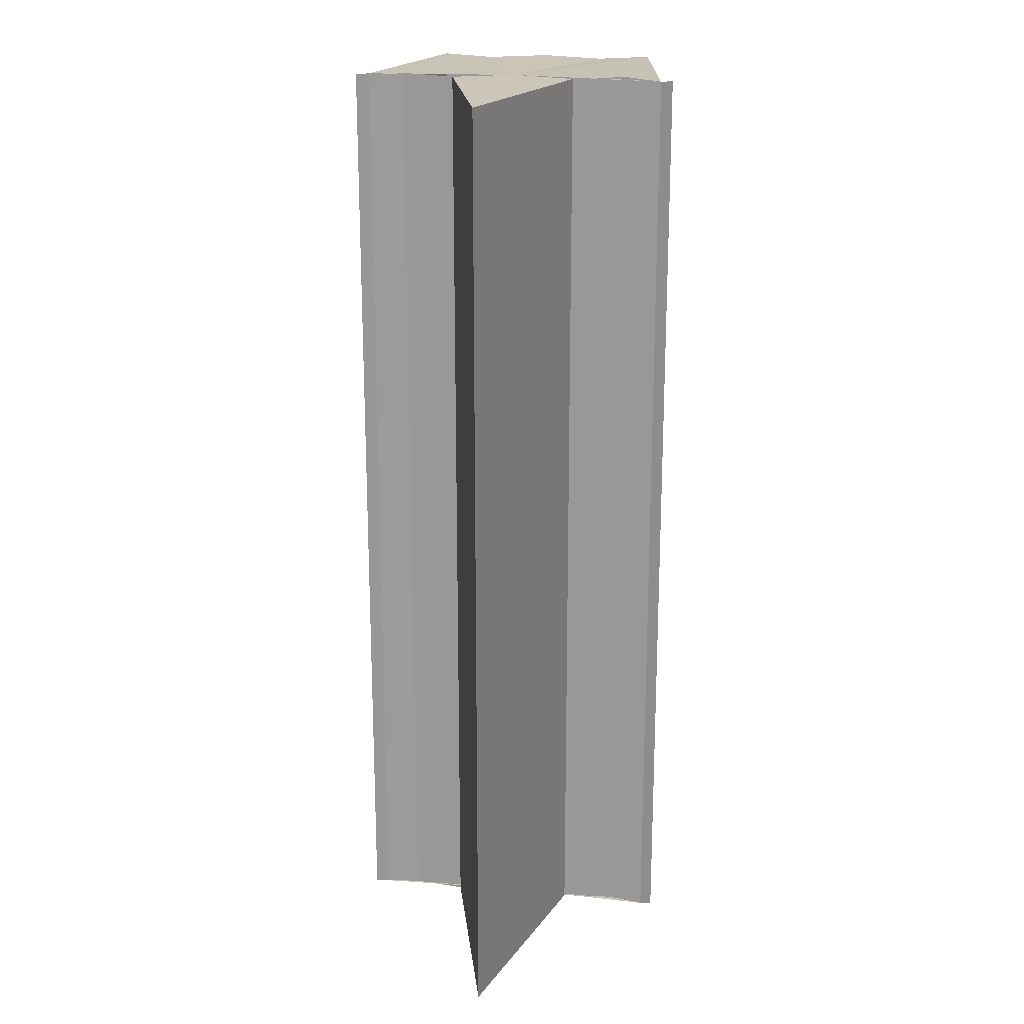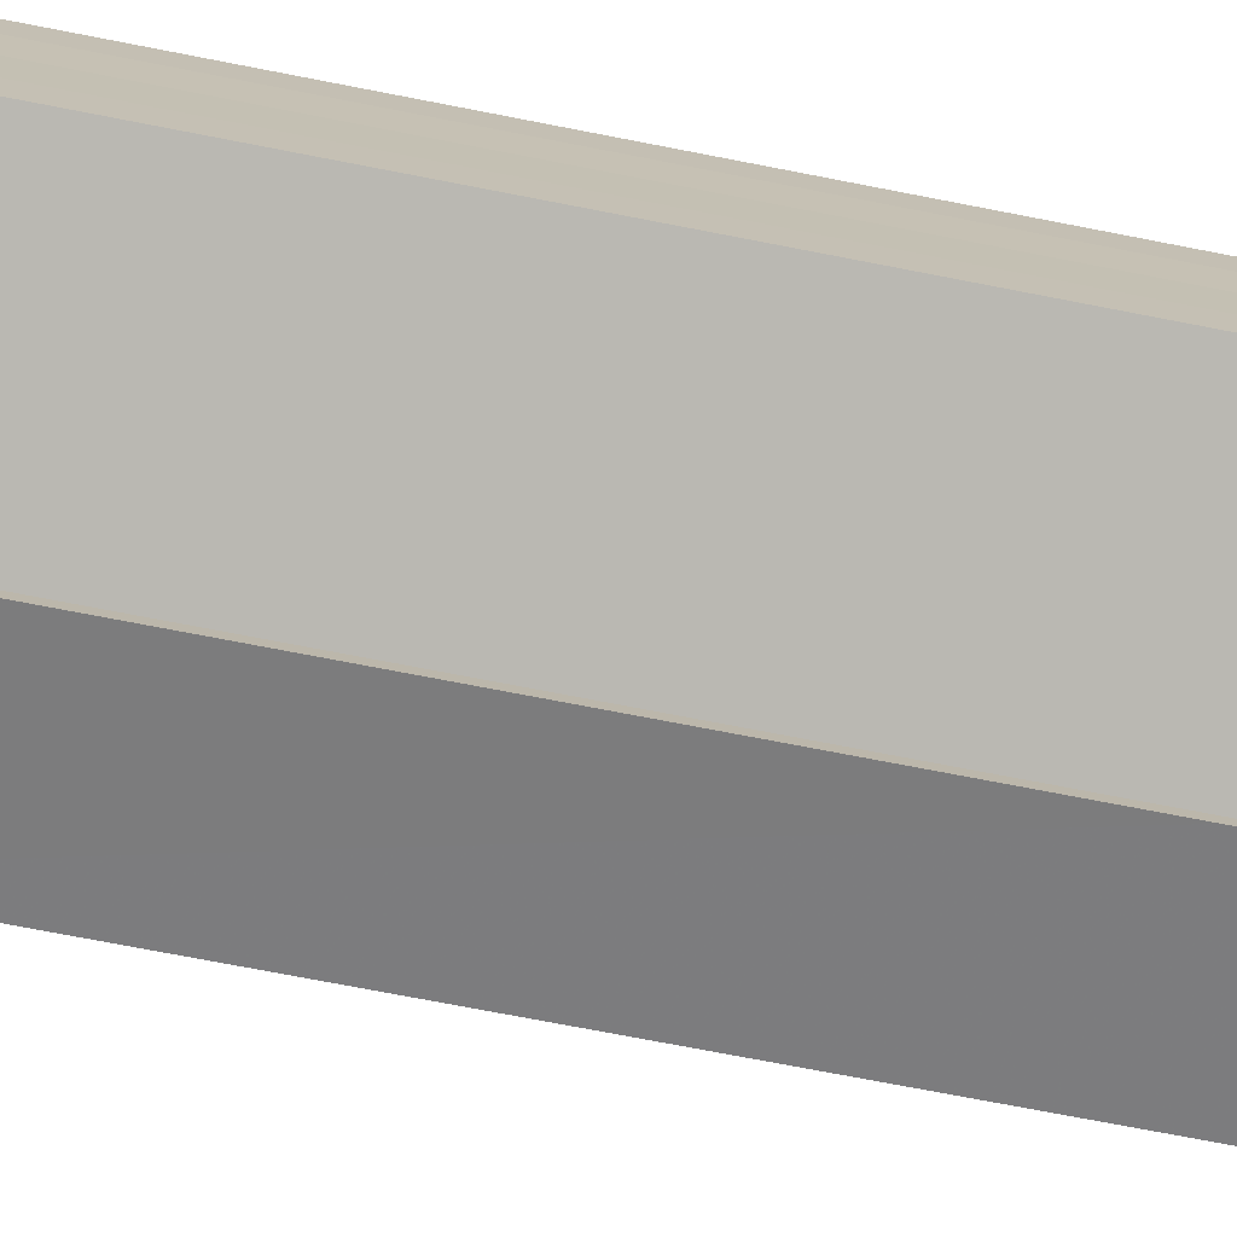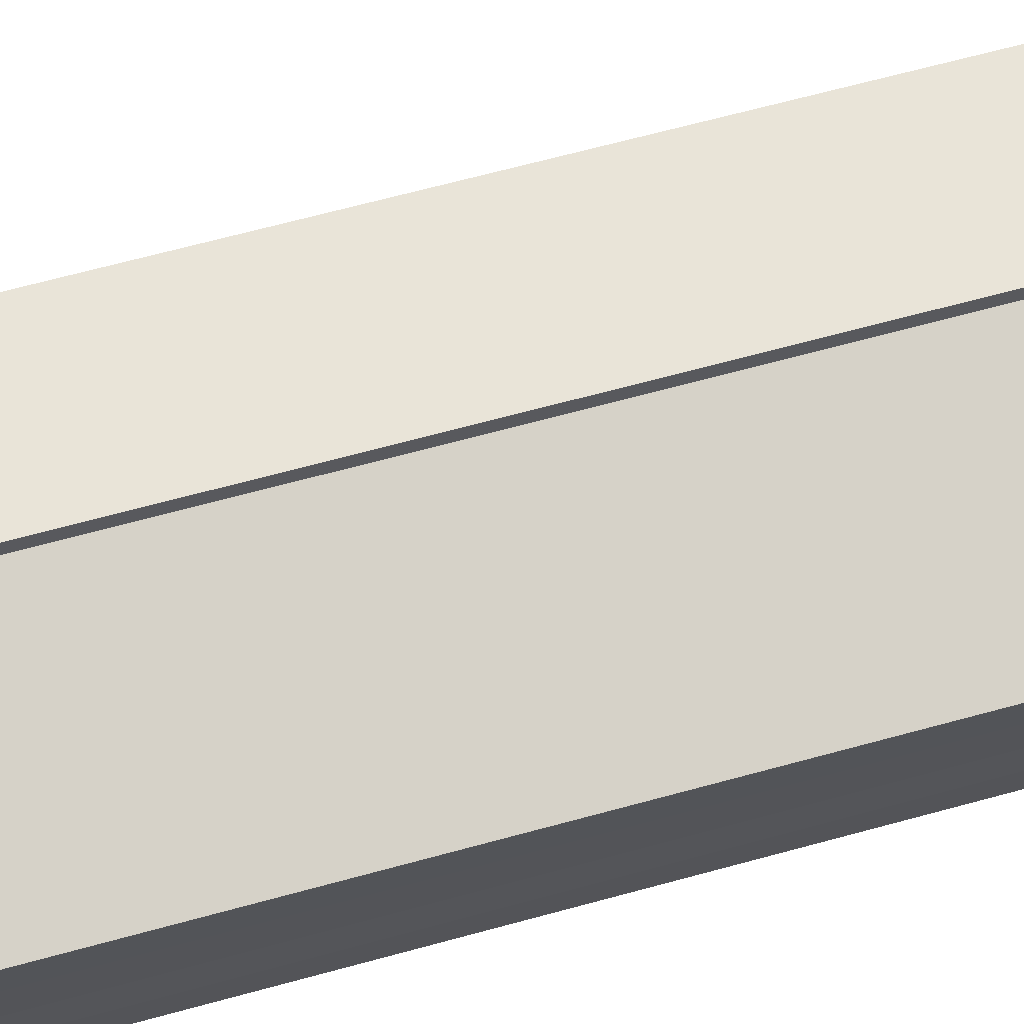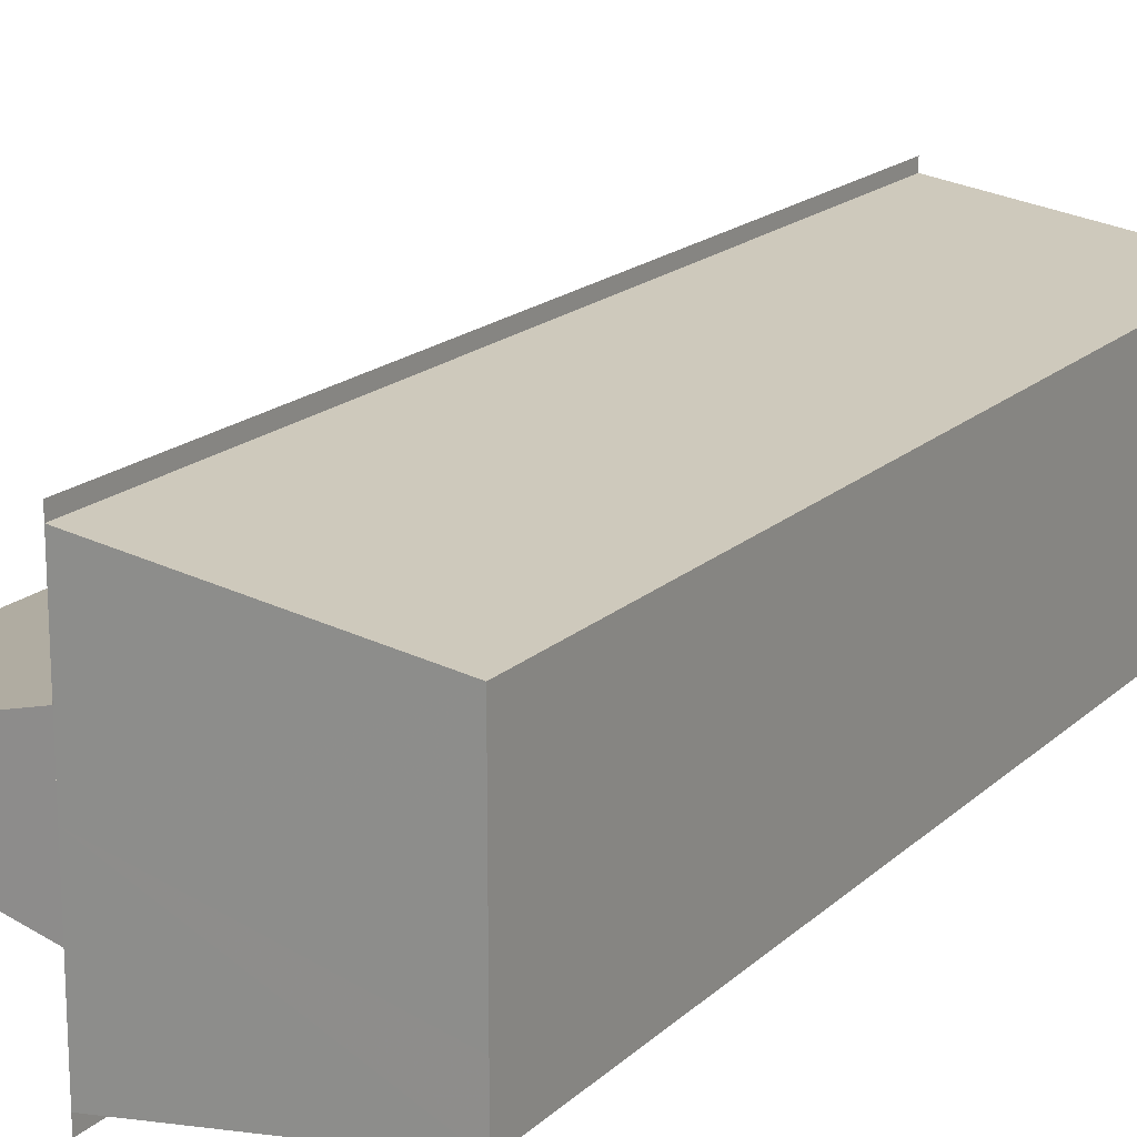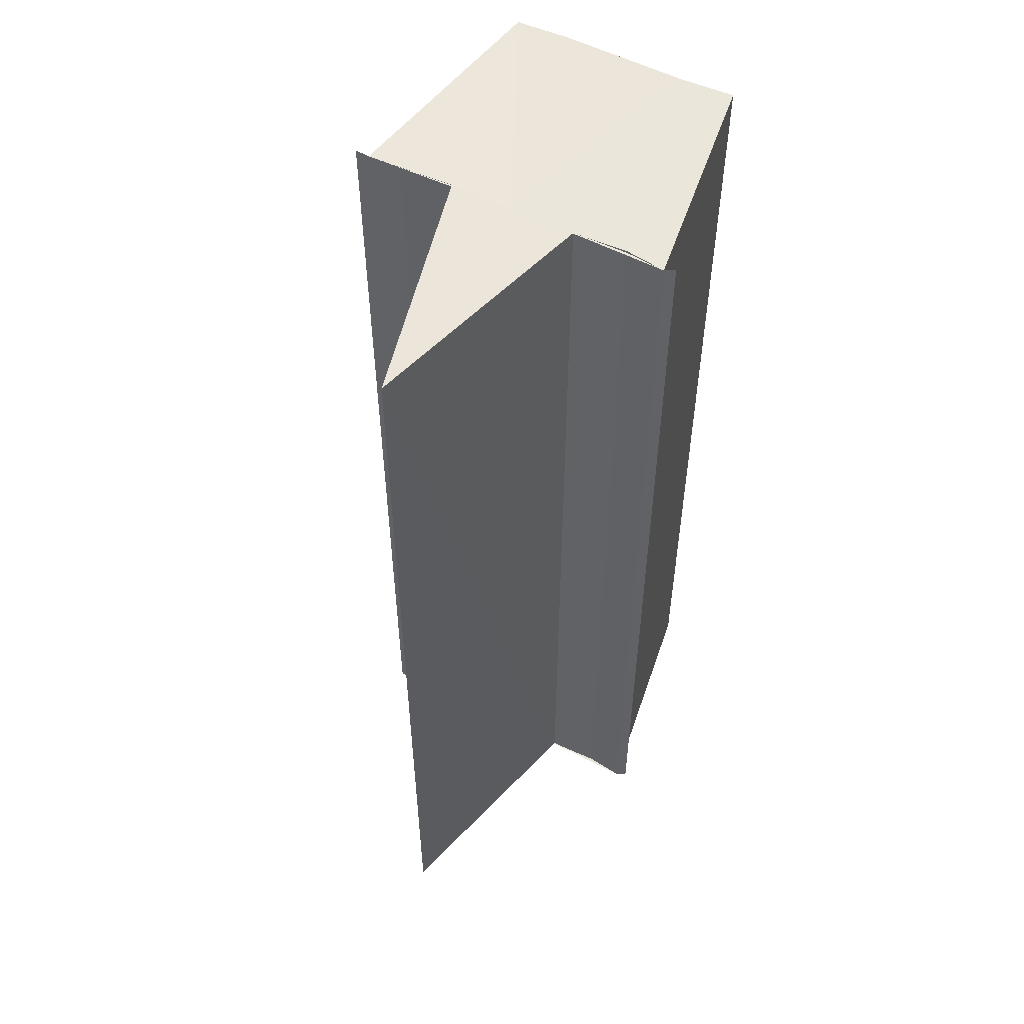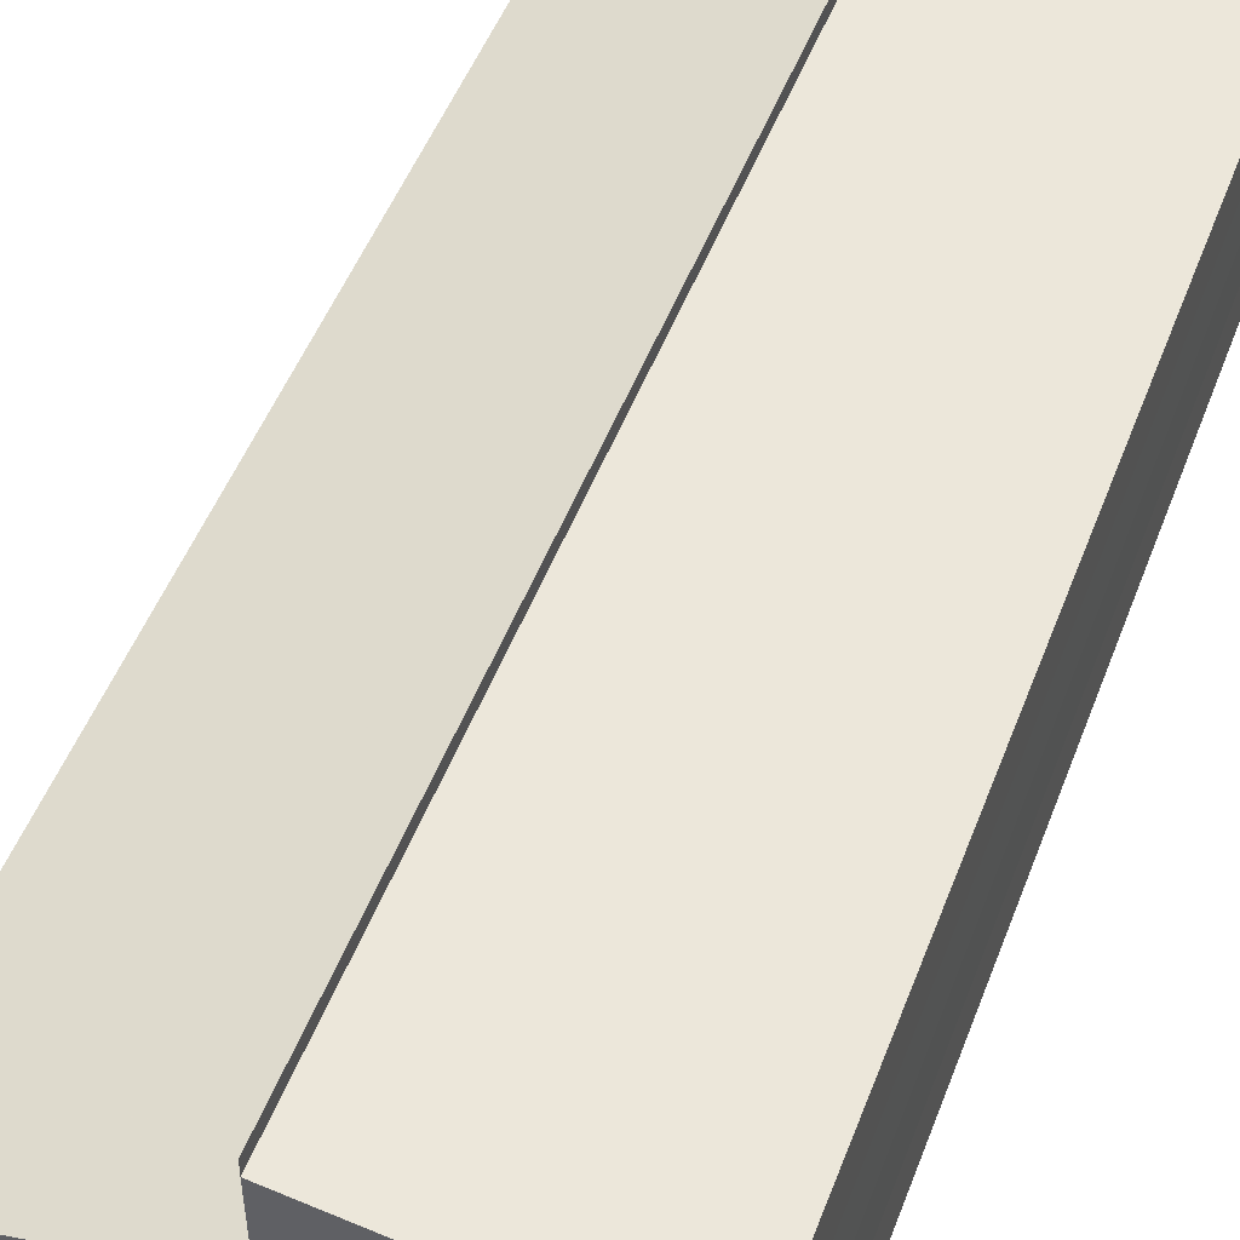
<metadata>
{"format":"obj","ext":"obj","renderer":"f3d","projection":"perspective","resolution":1024,"background":"white","views":[{"elev":19.6,"azim":-80.9,"up":"+Y"},{"elev":-73.8,"azim":79.1,"up":"+Z"},{"elev":70.3,"azim":75.0,"up":"+Z"},{"elev":17.7,"azim":30.7,"up":"+Z"},{"elev":54.3,"azim":-62.5,"up":"+Y"},{"elev":50.1,"azim":20.4,"up":"+Z"}]}
</metadata>
<code>
o 11440
v 2252 1886 17.42
v 2252 1886 17.42
v 2252 1886 17.42
v 2252 1886 17.42
v 2252 1886 17.42
v 2252 1886 17.42
v 2252 1886 17.42
v 2252 1886 17.41
v 2252 1886 17.41
v 2252 1886 17.42
v 2252 1886 17.42
v 2252 1886 17.42
v 2252 1886 17.42
v 2252 1886 17.42
v 2252 1886 17.42
v 2252 1886 17.42
v 2252 1886 17.42
v 2252 1886 17.42
v 2252 1886 17.42
v 2252 1886 17.42
v 2252 1886 17.42
v 2252 1886 17.42
v 2252 1886 17.41
v 2252 1886 17.41
v 2252 1886 17.41
v 2252 1886 17.41
v 2252 1886 17.41
v 2252 1886 17.41
v 2252 1886 17.41
v 2252 1886 17.41
v 2252 1886 17.41
v 2252 1886 17.41
v 2252 1886 17.41
v 2252 1886 17.41
v 2252 1886 17.41
v 2252 1886 17.41
v 2252 1886 17.41
v 2252 1886 17.41
v 2252 1886 17.41
v 2252 1886 17.42
v 2252 1886 17.42
v 2252 1886 17.42
v 2252 1886 17.42
v 2252 1886 17.42
v 2252 1886 17.42
v 2252 1886 17.42
v 2252 1886 17.41
v 2252 1886 17.42
v 2252 1886 17.42
v 2252 1886 17.42
v 2252 1886 17.42
v 2252 1886 17.42
v 2252 1886 17.42
v 2252 1886 17.42
v 2252 1886 17.42
v 2252 1886 17.42
v 2252 1886 17.42
v 2252 1886 17.42
v 2252 1886 17.42
v 2252 1886 17.42
v 2252 1886 17.42
v 2252 1886 17.42
v 2252 1886 17.42
v 2252 1886 17.42
v 2252 1886 17.42
v 2252 1886 17.42
v 2252 1886 17.42
v 2252 1886 17.42
v 2252 1886 17.42
v 2252 1886 17.42
v 2252 1886 17.42
v 2252 1886 17.42
v 2252 1886 17.42
v 2252 1886 17.42
v 2252 1886 17.42
v 2252 1886 17.42
v 2252 1886 17.42
v 2252 1886 17.42
v 2252 1886 17.42
f 1 2 3
f 2 4 5
f 6 1 7
f 8 6 9
f 9 10 11
f 11 12 13
f 13 14 15
f 15 16 17
f 18 16 19
f 18 19 20
f 18 20 21
f 18 22 16
f 18 21 23
f 18 23 24
f 25 24 26
f 27 28 25
f 29 23 30
f 29 31 32
f 33 34 29
f 33 35 29
f 36 24 37
f 38 39 36
f 40 38 36
f 41 38 40
f 42 41 43
f 44 45 42
f 46 37 47
f 46 47 48
f 46 48 49
f 46 49 50
f 46 50 51
f 46 51 52
f 46 53 54
f 46 55 53
f 56 57 58
f 59 57 60
f 58 22 61
f 60 22 61
f 62 63 64
f 64 65 66
f 67 68 64
f 69 68 70
f 68 71 70
f 70 71 72
f 73 74 72
f 75 76 77
f 18 78 76
f 18 76 79

</code>
